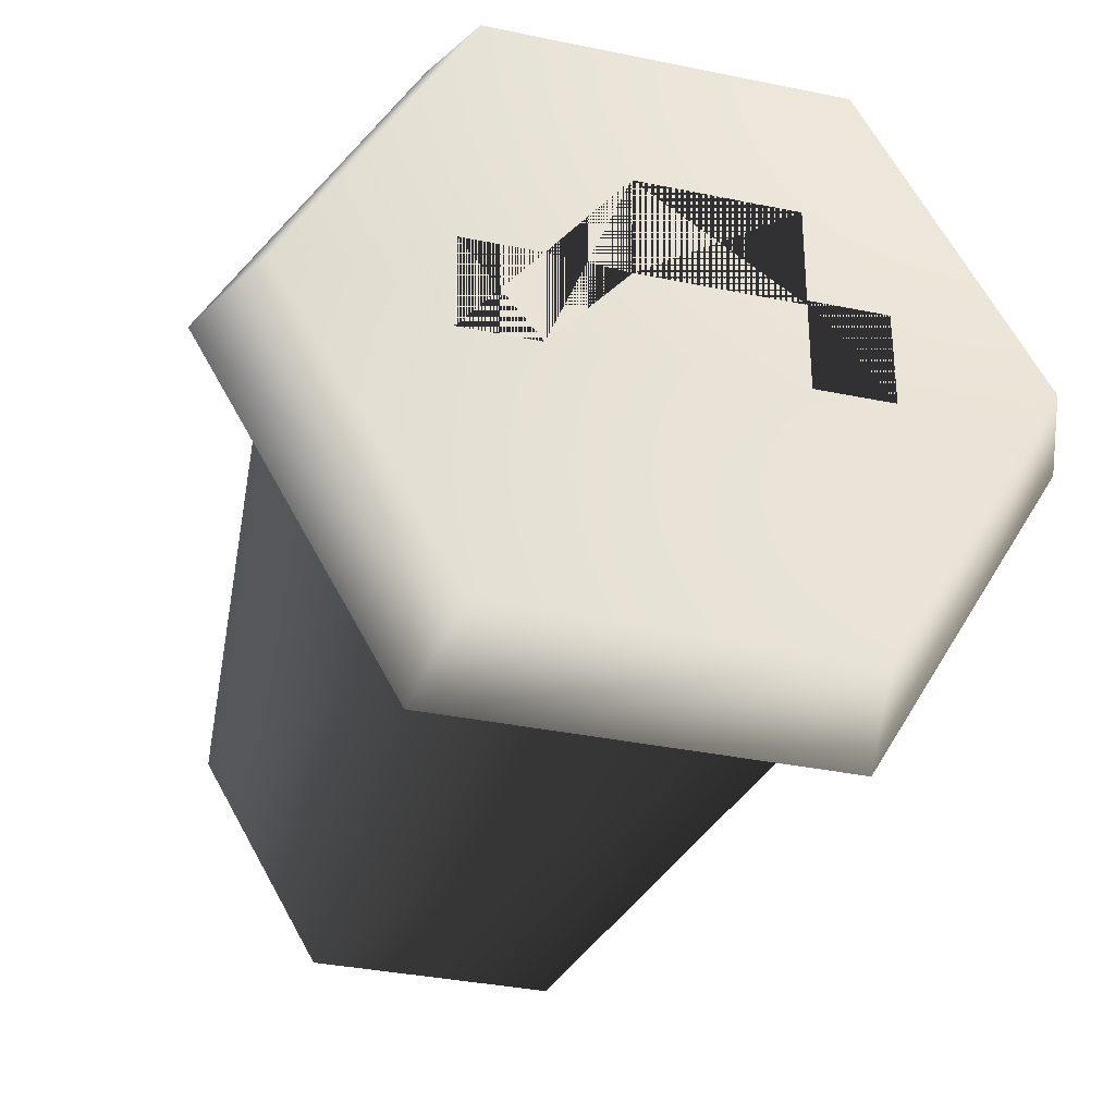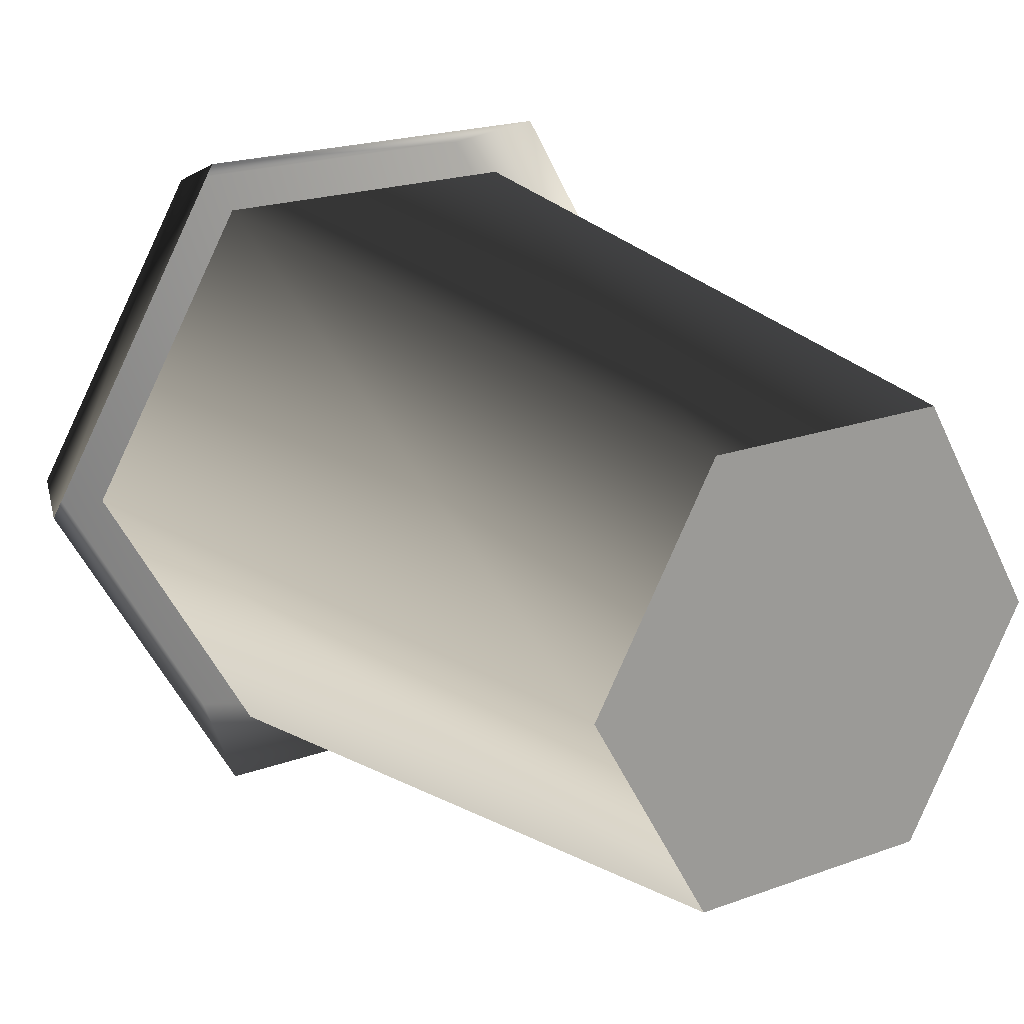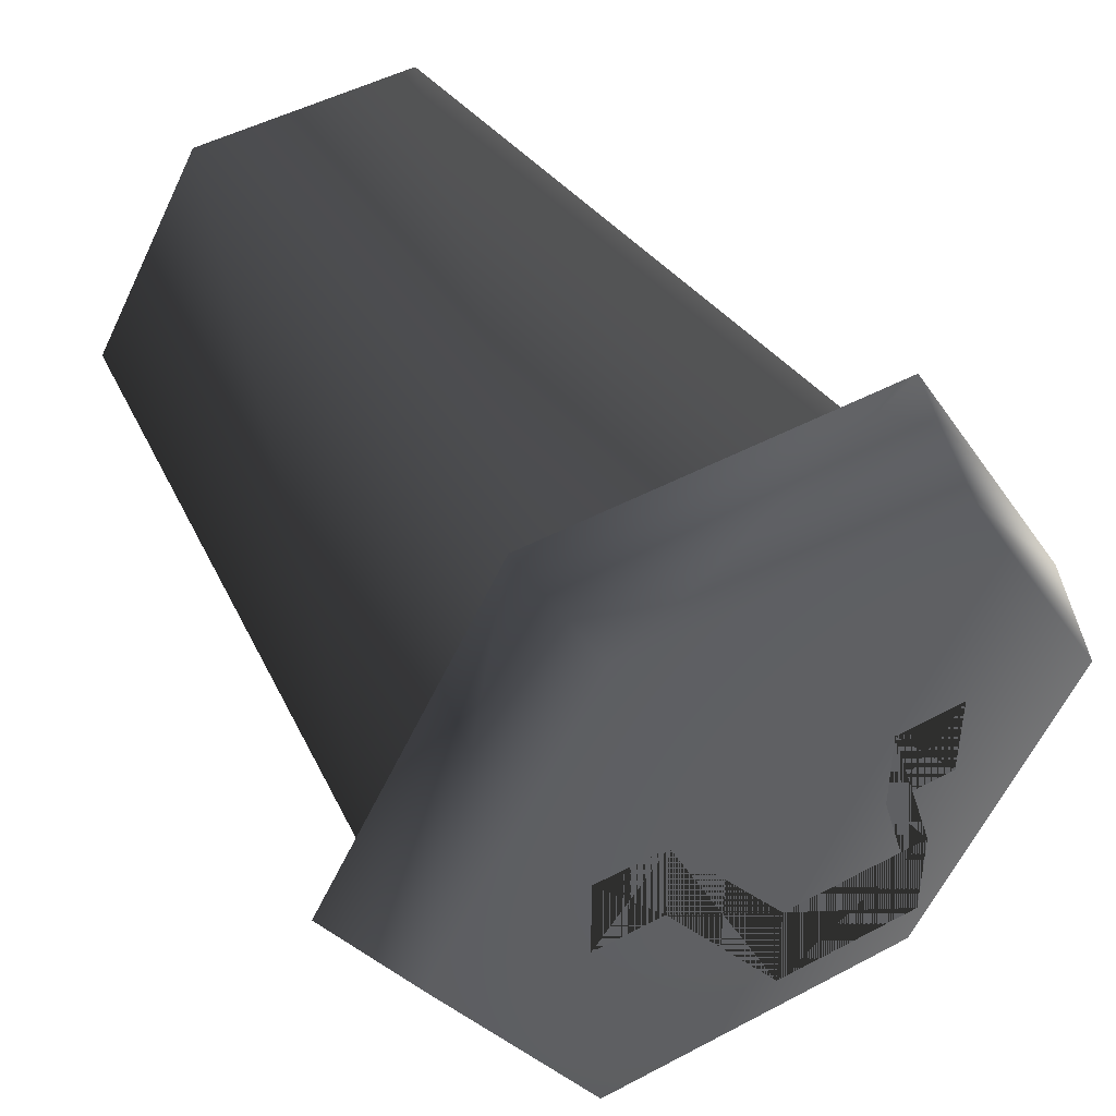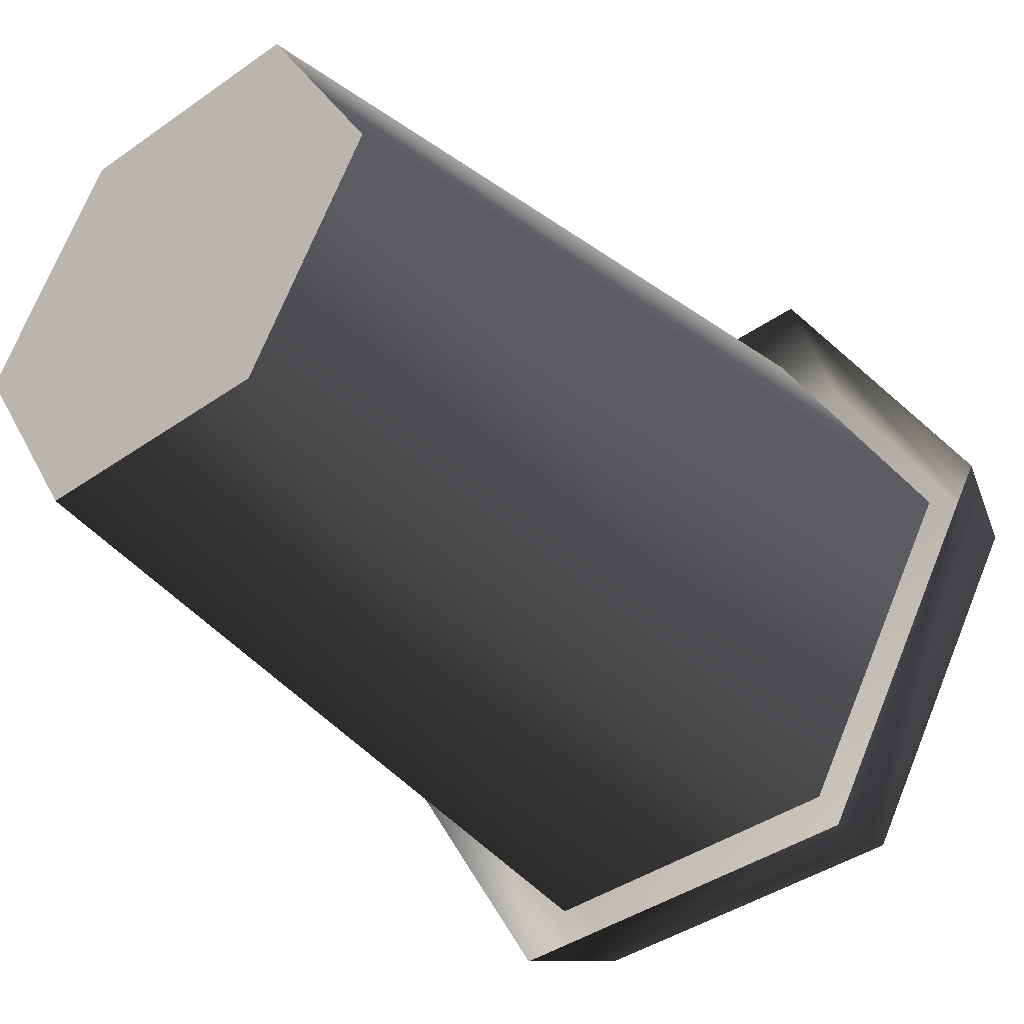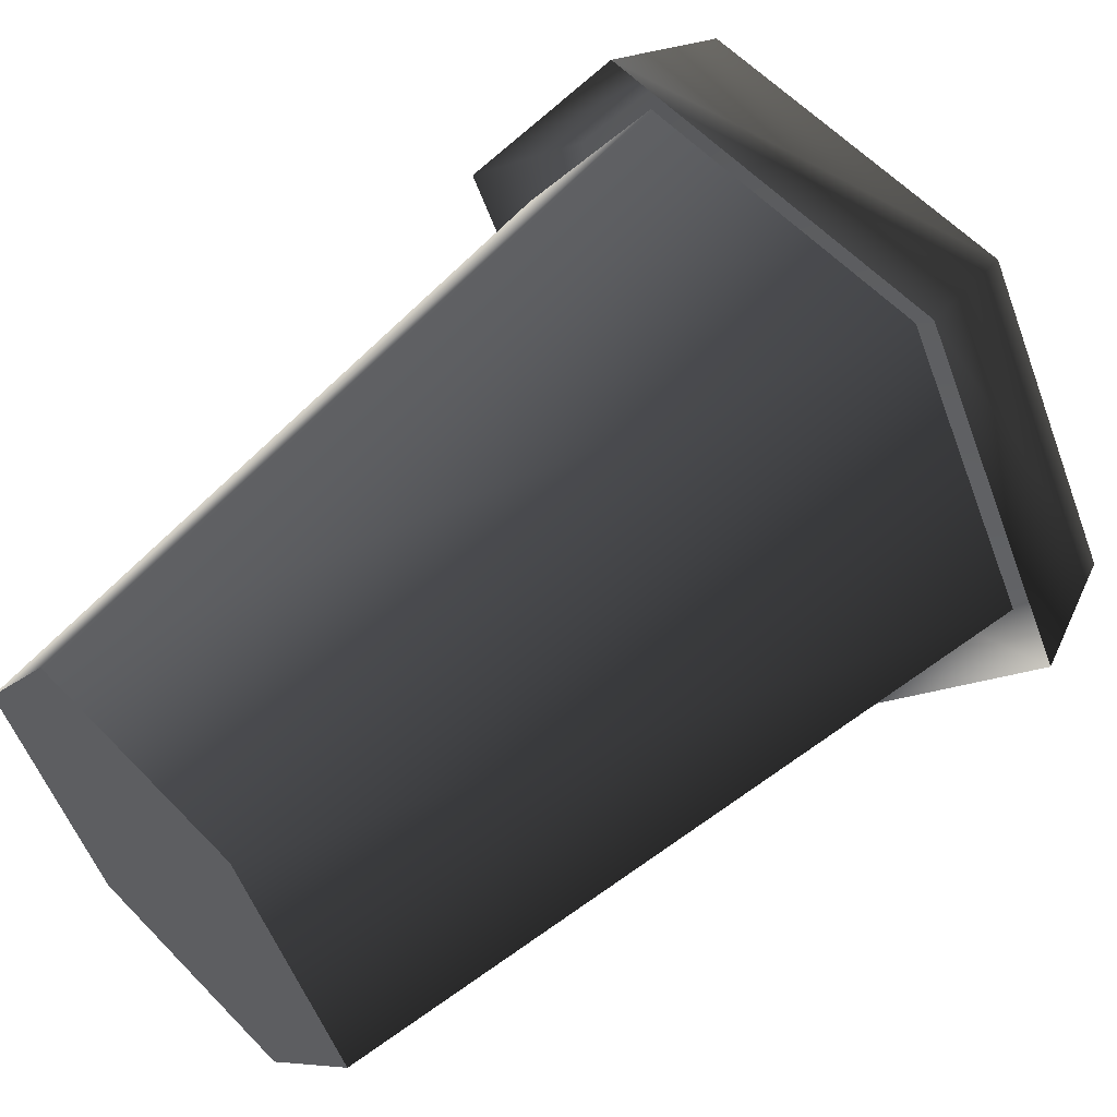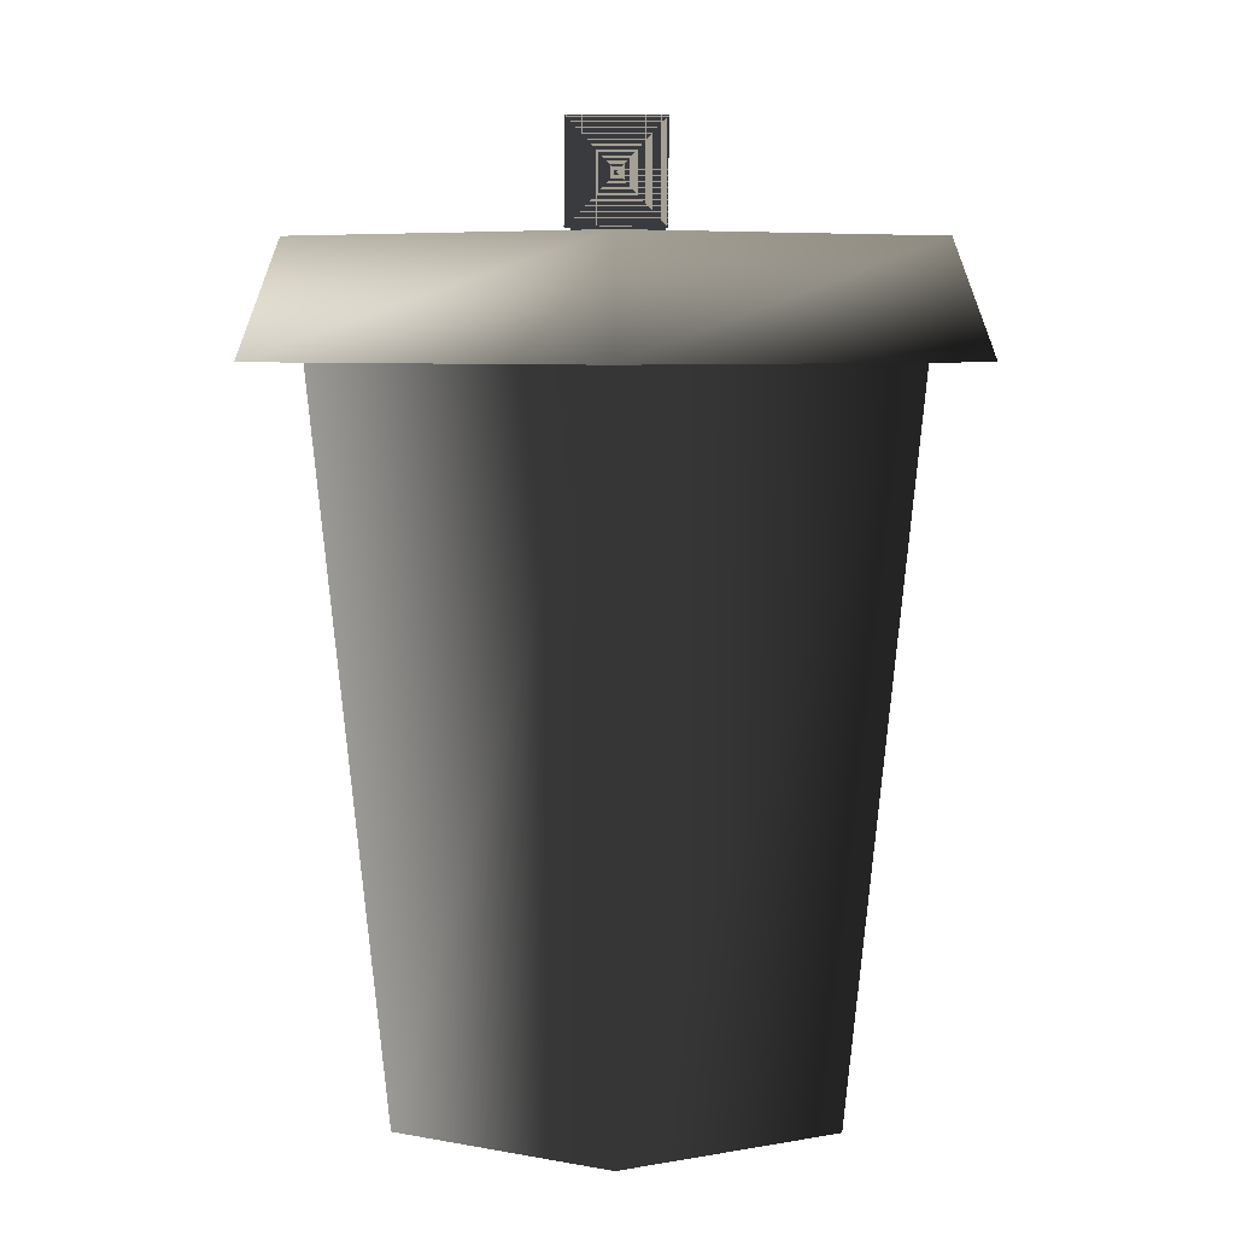
<metadata>
{"format":"obj","ext":"obj","renderer":"f3d","projection":"perspective","resolution":1024,"background":"white","views":[{"elev":-33.8,"azim":164.1,"up":"+Z"},{"elev":19.5,"azim":-34.7,"up":"+Z"},{"elev":46.8,"azim":148.7,"up":"+Z"},{"elev":-39.3,"azim":41.4,"up":"+Z"},{"elev":58.6,"azim":46.8,"up":"+Z"},{"elev":5.9,"azim":-89.5,"up":"+Y"}]}
</metadata>
<code>
v 0.1352 -0.004731 -0.2342
v 0.1808 0.8151 -0.3131
v -0.1808 0.8151 -0.3131
v -0.1352 -0.004731 -0.2342
v -0.3615 0.8151 9.138e-07
v -0.2705 -0.004731 -7.604e-07
v -0.1808 0.8151 0.3131
v -0.1352 -0.004731 0.2342
v 0.1808 0.8151 0.3131
v 0.1352 -0.004731 0.2342
v 0.3615 0.8151 -9.138e-07
v 0.2705 -0.004731 7.604e-07
v 0.1808 0.8151 -0.3131
v 0.1352 -0.004731 -0.2342
v 0.1352 -0.004731 -0.2342
v -0.1352 -0.004731 -0.2342
v -0.2705 -0.004731 -7.604e-07
v 0.2705 -0.004731 7.604e-07
v -0.1352 -0.004731 0.2342
v 0.1352 -0.004731 0.2342
v -0.3823 0.9164 1.523e-07
v -0.1911 0.9164 -0.3311
v 0.1911 0.9164 -0.3311
v 0.3823 0.9164 -1.523e-07
v -0.1911 0.9164 0.3311
v 0.1911 0.9164 0.3311
v 0.2163 0.7929 -0.3747
v -0.2163 0.7929 -0.3747
v -0.4326 0.7929 5.937e-07
v -0.2163 0.7929 0.3747
v 0.2163 0.7929 0.3747
v 0.4326 0.7929 -5.937e-07
v -0.2117 0.9262 0.05202
v -0.2117 0.9262 -0.05202
v -0.128 0.9262 -0.05202
v -0.128 0.9262 0.05202
v -0.08069 1.042 -0.05339
v -0.08069 1.042 0.05339
v 0.08069 1.042 -0.05339
v 0.08069 1.042 0.05339
v 0.128 0.9262 -0.05202
v 0.128 0.9262 0.05202
v 0.2117 0.9262 -0.05202
v 0.2117 0.9262 0.05202
v -0.2117 0.9262 -0.05202
v -0.2117 0.9262 0.05202
v -0.128 0.9262 0.05202
v -0.128 0.9262 -0.05202
v -0.08069 1.042 0.05339
v -0.08069 1.042 -0.05339
v 0.08069 1.042 0.05339
v 0.08069 1.042 -0.05339
v 0.128 0.9262 0.05202
v 0.128 0.9262 -0.05202
v 0.2117 0.9262 0.05202
v 0.2117 0.9262 -0.05202
g Trash2_(2)_2450_59
f 1 3 2
f 1 4 3
f 4 5 3
f 4 6 5
f 6 7 5
f 6 8 7
f 8 9 7
f 8 10 9
f 10 11 9
f 10 12 11
f 12 13 11
f 12 14 13
f 15 17 16
f 17 15 18
f 17 18 19
f 19 18 20
f 21 23 22
f 23 21 24
f 24 21 25
f 24 25 26
f 27 22 23
f 27 28 22
f 28 21 22
f 28 29 21
f 29 25 21
f 29 30 25
f 30 26 25
f 30 31 26
f 31 24 26
f 31 32 24
f 32 23 24
f 32 27 23
f 33 35 34
f 33 36 35
f 36 37 35
f 36 38 37
f 38 39 37
f 38 40 39
f 40 41 39
f 40 42 41
f 42 43 41
f 42 44 43
f 45 47 46
f 45 48 47
f 48 49 47
f 48 50 49
f 50 51 49
f 50 52 51
f 52 53 51
f 52 54 53
f 54 55 53
f 54 56 55

</code>
